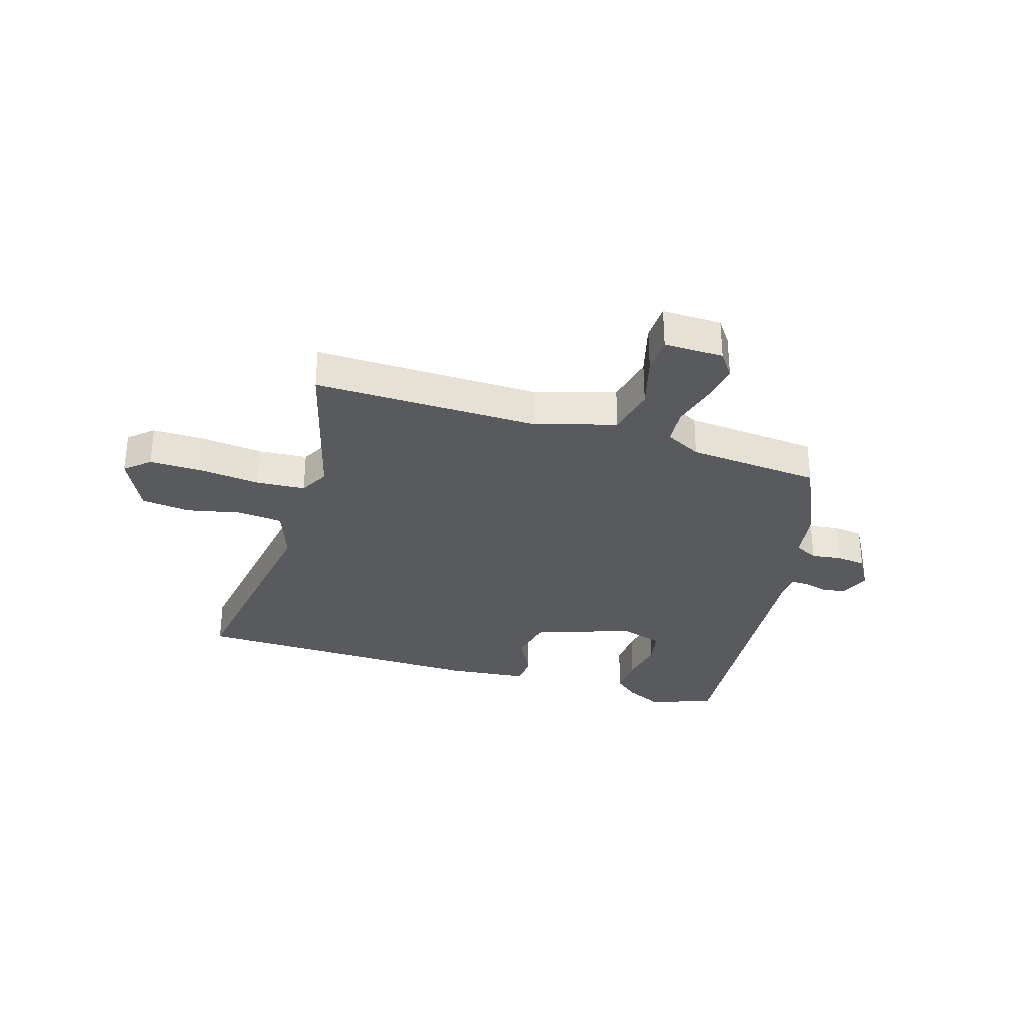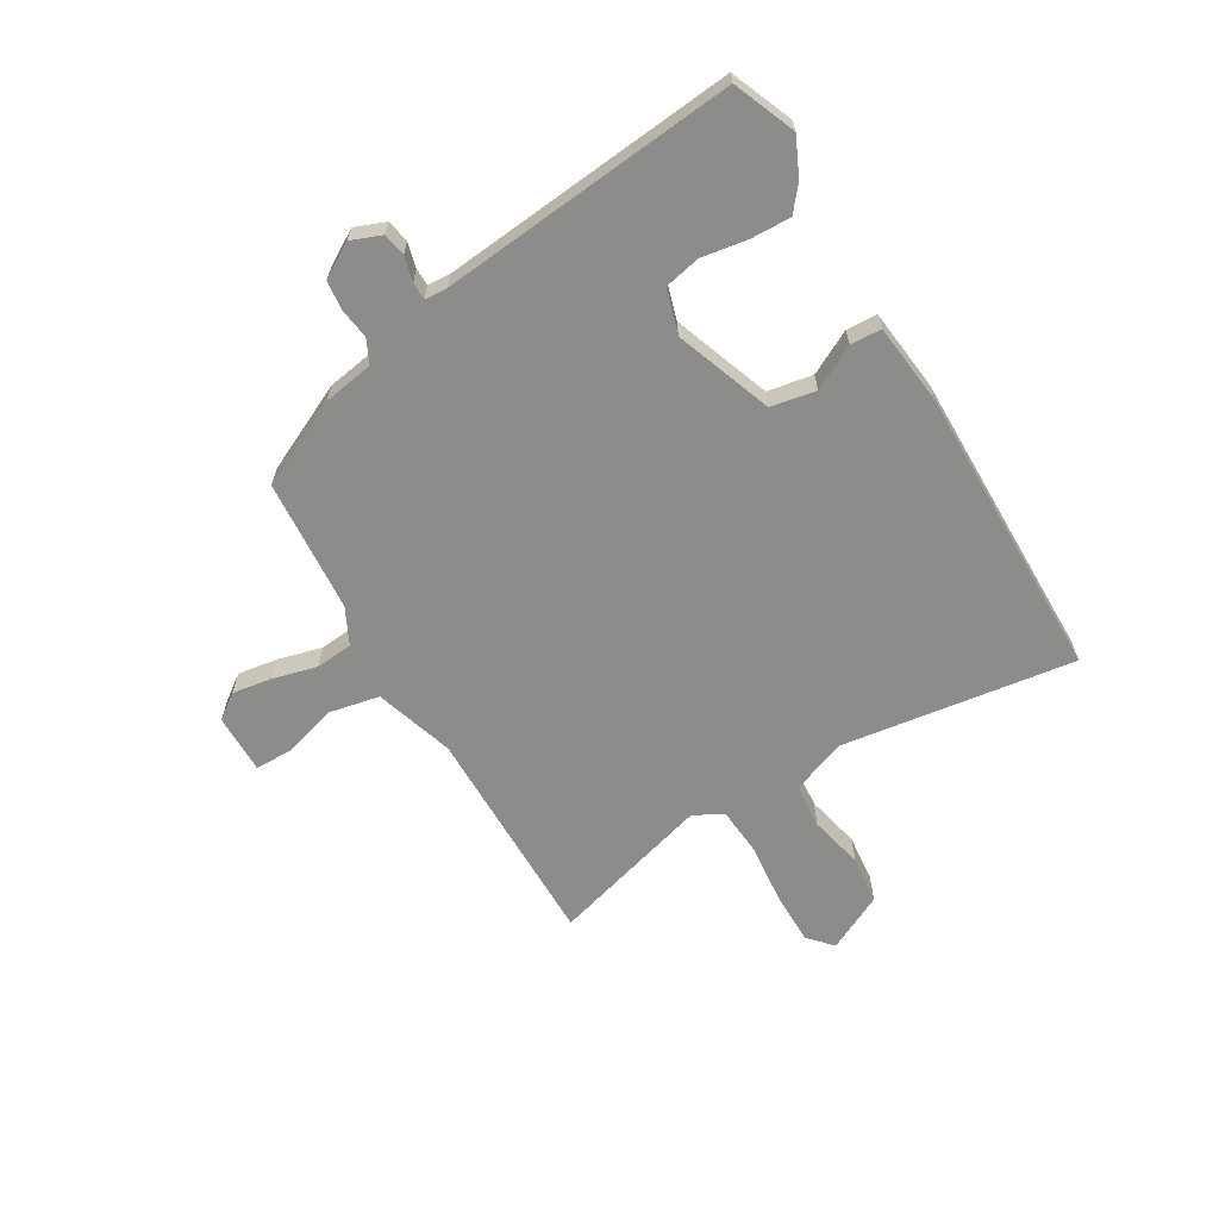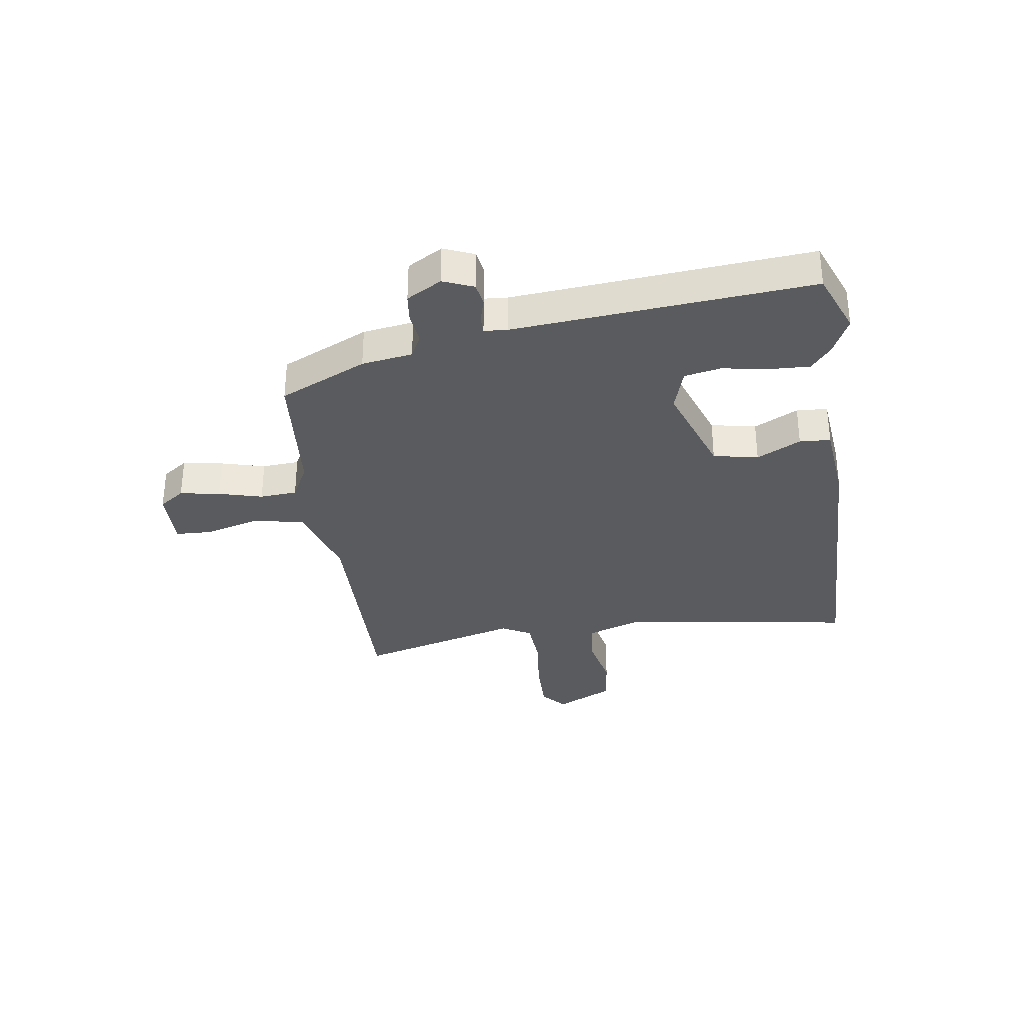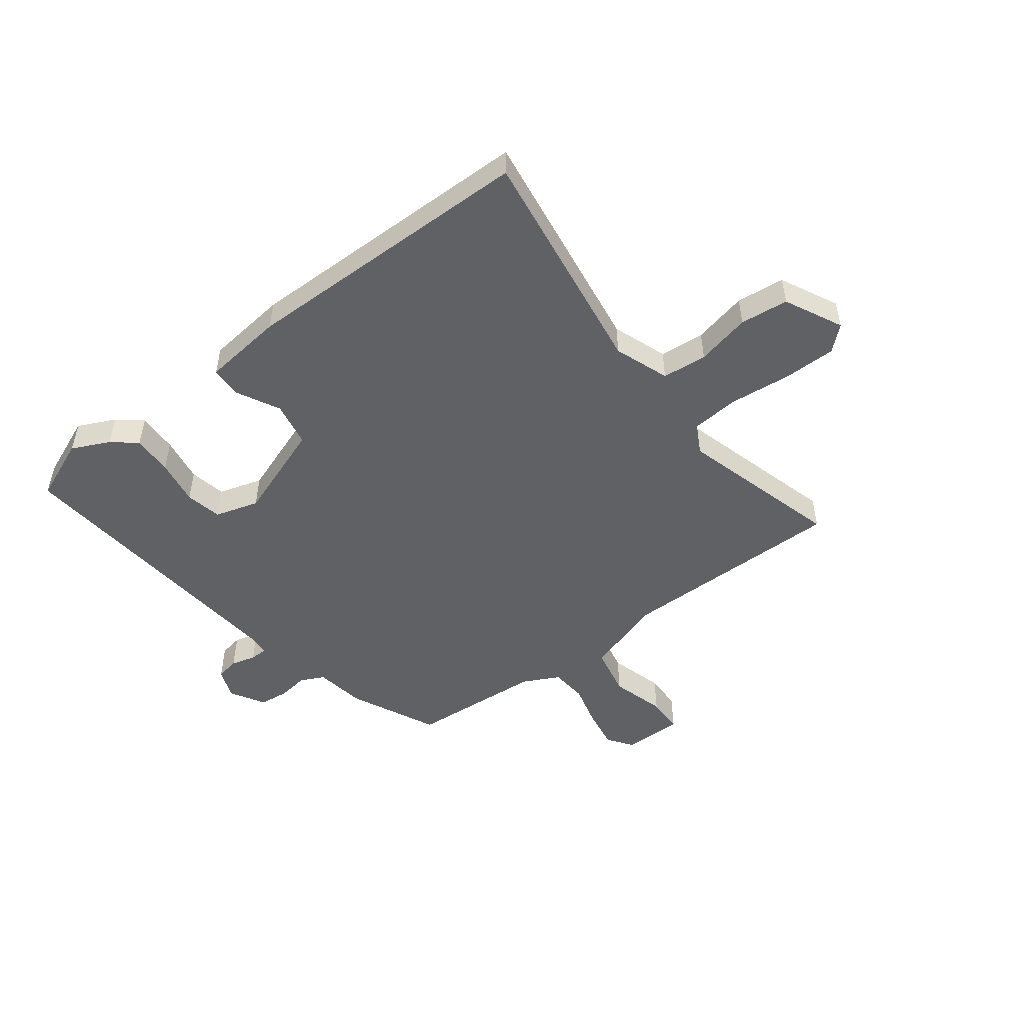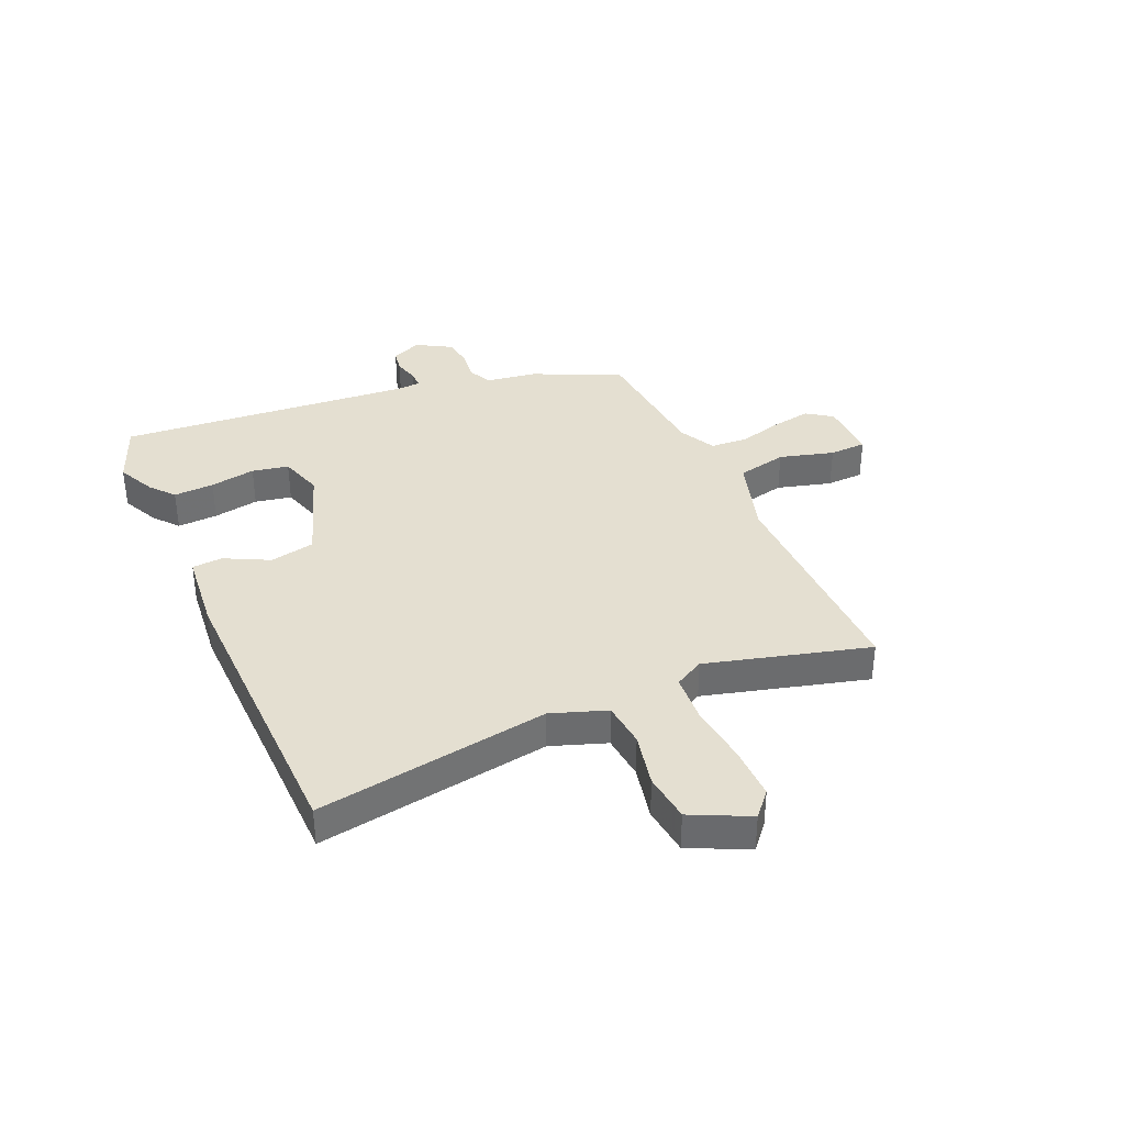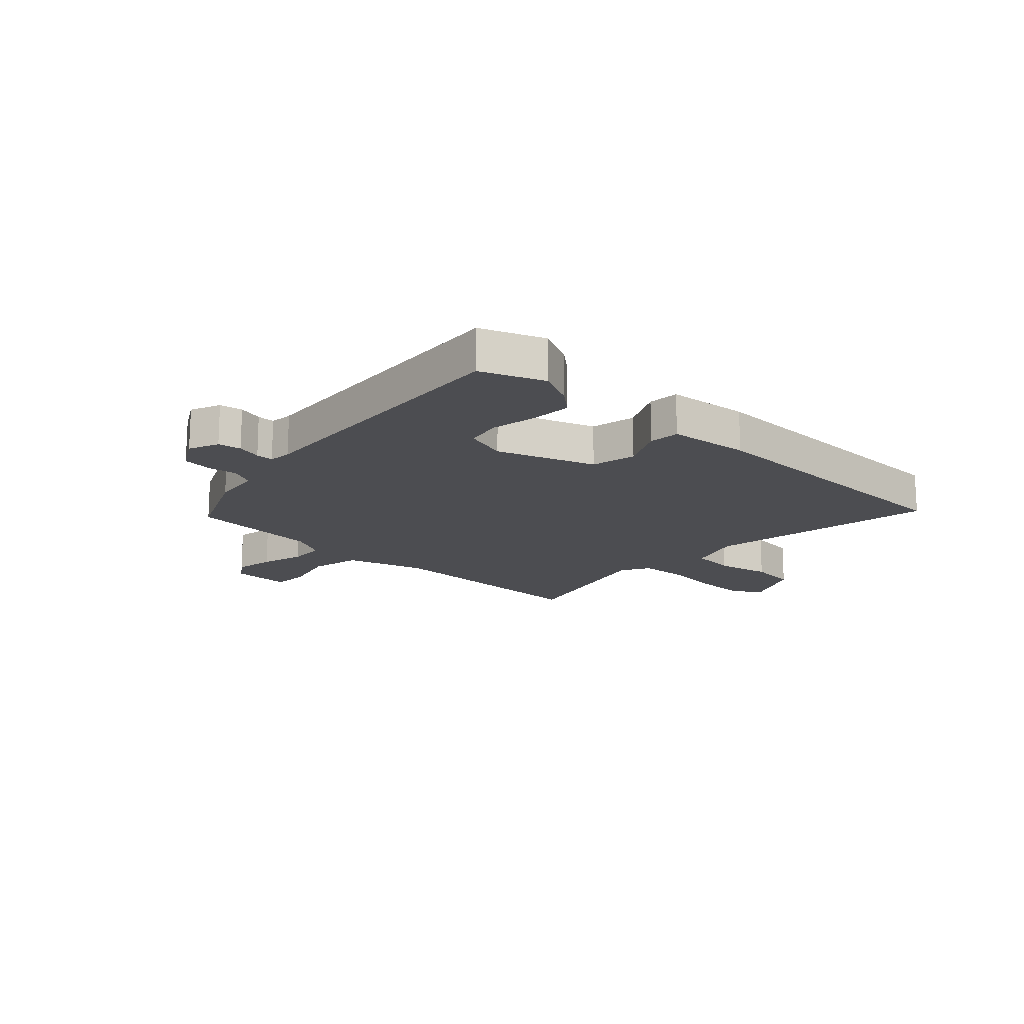
<metadata>
{"format":"obj","ext":"obj","renderer":"f3d","projection":"perspective","resolution":1024,"background":"white","views":[{"elev":-31.2,"azim":162.9,"up":"+Y"},{"elev":-64.1,"azim":-58.8,"up":"+Y"},{"elev":-33.2,"azim":-81.8,"up":"+Y"},{"elev":-50.2,"azim":37.6,"up":"+Y"},{"elev":36.8,"azim":66.1,"up":"+Y"},{"elev":-16.1,"azim":-43.6,"up":"+Y"}]}
</metadata>
<code>
v 0.529 0.07 0.477
v 0.466 0.07 0.063
v 0.501 0.07 -0.035
v 0.581 0.07 -0.043
v 0.678 0.07 -0.022
v 0.764 0.07 -0.032
v 0.814 0.07 -0.135
v 0.771 0.07 -0.173
v 0.677 0.07 -0.172
v 0.568 0.07 -0.16
v 0.482 0.07 -0.166
v 0.454 0.07 -0.218
v 0.533 0.07 -0.506
v 0.131 0.07 -0.5
v -0.01 0.07 -0.543
v -0.029 0.07 -0.632
v -0.002 0.07 -0.729
v -0.004 0.07 -0.795
v -0.11 0.07 -0.793
v -0.142 0.07 -0.748
v -0.13 0.07 -0.677
v -0.109 0.07 -0.599
v -0.114 0.07 -0.533
v -0.178 0.07 -0.5
v -0.415 0.07 -0.48
v -0.487 0.07 -0.325
v -0.501 0.07 -0.235
v -0.543 0.07 -0.214
v -0.597 0.07 -0.221
v -0.649 0.07 -0.215
v -0.685 0.07 -0.153
v -0.663 0.07 -0.099
v -0.622 0.07 -0.092
v -0.578 0.07 -0.104
v -0.547 0.07 -0.104
v -0.544 0.07 -0.063
v -0.59 0.07 0.464
v -0.479 0.07 0.508
v -0.412 0.07 0.476
v -0.369 0.07 0.44
v -0.372 0.07 0.368
v -0.386 0.07 0.287
v -0.373 0.07 0.222
v -0.295 0.07 0.198
v -0.122 0.07 0.259
v -0.106 0.07 0.339
v -0.146 0.07 0.417
v -0.143 0.07 0.472
v 0.002 0.07 0.487
v 0.529 0 0.477
v 0.466 0 0.063
v 0.501 0 -0.035
v 0.581 0 -0.043
v 0.678 0 -0.022
v 0.764 0 -0.032
v 0.814 0 -0.135
v 0.771 0 -0.173
v 0.677 0 -0.172
v 0.568 0 -0.16
v 0.482 0 -0.166
v 0.454 0 -0.218
v 0.533 0 -0.506
v 0.131 0 -0.5
v -0.01 0 -0.543
v -0.029 0 -0.632
v -0.002 0 -0.729
v -0.004 0 -0.795
v -0.11 0 -0.793
v -0.142 0 -0.748
v -0.13 0 -0.677
v -0.109 0 -0.599
v -0.114 0 -0.533
v -0.178 0 -0.5
v -0.415 0 -0.48
v -0.487 0 -0.325
v -0.501 0 -0.235
v -0.543 0 -0.214
v -0.597 0 -0.221
v -0.649 0 -0.215
v -0.685 0 -0.153
v -0.663 0 -0.099
v -0.622 0 -0.092
v -0.578 0 -0.104
v -0.547 0 -0.104
v -0.544 0 -0.063
v -0.59 0 0.464
v -0.479 0 0.508
v -0.412 0 0.476
v -0.369 0 0.44
v -0.372 0 0.368
v -0.386 0 0.287
v -0.373 0 0.222
v -0.295 0 0.198
v -0.122 0 0.259
v -0.106 0 0.339
v -0.146 0 0.417
v -0.143 0 0.472
v 0.002 0 0.487
f 46 47 48 49
f 45 46 49 1
f 44 45 1 2
f 39 40 41 42
f 37 38 39 42
f 36 37 42 43
f 35 36 43 44
f 31 32 33 34
f 31 34 35
f 28 29 30 31
f 28 31 35
f 27 28 35 44
f 24 25 26 27
f 23 24 27 44
f 19 20 21 22
f 17 18 19 22
f 16 17 22 23
f 15 16 23 44
f 12 13 14
f 11 12 14 15
f 7 8 9 10
f 7 10 11
f 4 5 6 7
f 3 4 7 11
f 11 15 44
f 2 3 11 44
f 98 97 96 95
f 50 98 95 94
f 51 50 94 93
f 91 90 89 88
f 91 88 87 86
f 92 91 86 85
f 93 92 85 84
f 83 82 81 80
f 84 83 80
f 80 79 78 77
f 84 80 77
f 93 84 77 76
f 76 75 74 73
f 93 76 73 72
f 71 70 69 68
f 71 68 67 66
f 72 71 66 65
f 93 72 65 64
f 63 62 61
f 64 63 61 60
f 59 58 57 56
f 60 59 56
f 56 55 54 53
f 60 56 53 52
f 93 64 60
f 93 60 52 51
f 1 50 51 2
f 2 51 52 3
f 3 52 53 4
f 4 53 54 5
f 5 54 55 6
f 6 55 56 7
f 7 56 57 8
f 8 57 58 9
f 9 58 59 10
f 10 59 60 11
f 11 60 61 12
f 12 61 62 13
f 13 62 63 14
f 14 63 64 15
f 15 64 65 16
f 16 65 66 17
f 17 66 67 18
f 18 67 68 19
f 19 68 69 20
f 20 69 70 21
f 21 70 71 22
f 22 71 72 23
f 23 72 73 24
f 24 73 74 25
f 25 74 75 26
f 26 75 76 27
f 27 76 77 28
f 28 77 78 29
f 29 78 79 30
f 30 79 80 31
f 31 80 81 32
f 32 81 82 33
f 33 82 83 34
f 34 83 84 35
f 35 84 85 36
f 36 85 86 37
f 37 86 87 38
f 38 87 88 39
f 39 88 89 40
f 40 89 90 41
f 41 90 91 42
f 42 91 92 43
f 43 92 93 44
f 44 93 94 45
f 45 94 95 46
f 46 95 96 47
f 47 96 97 48
f 48 97 98 49
f 49 98 50 1

</code>
